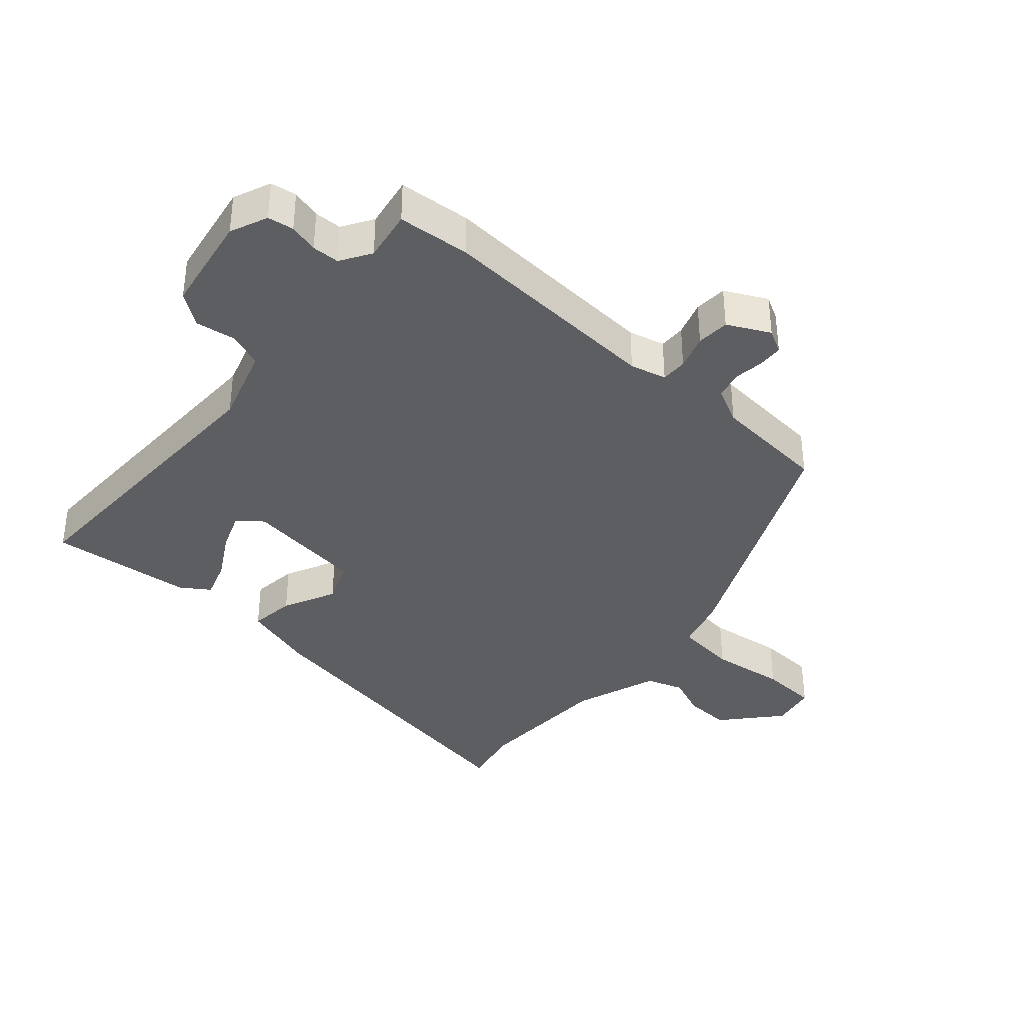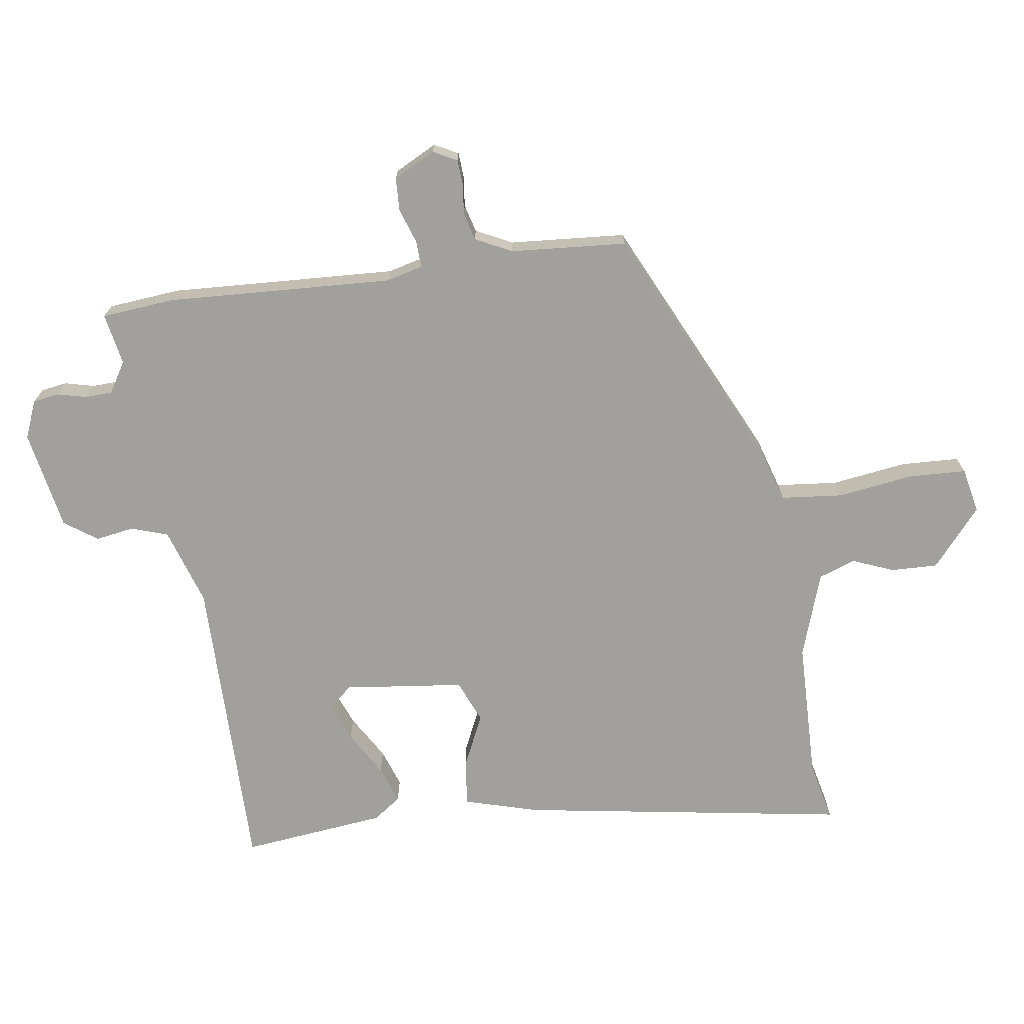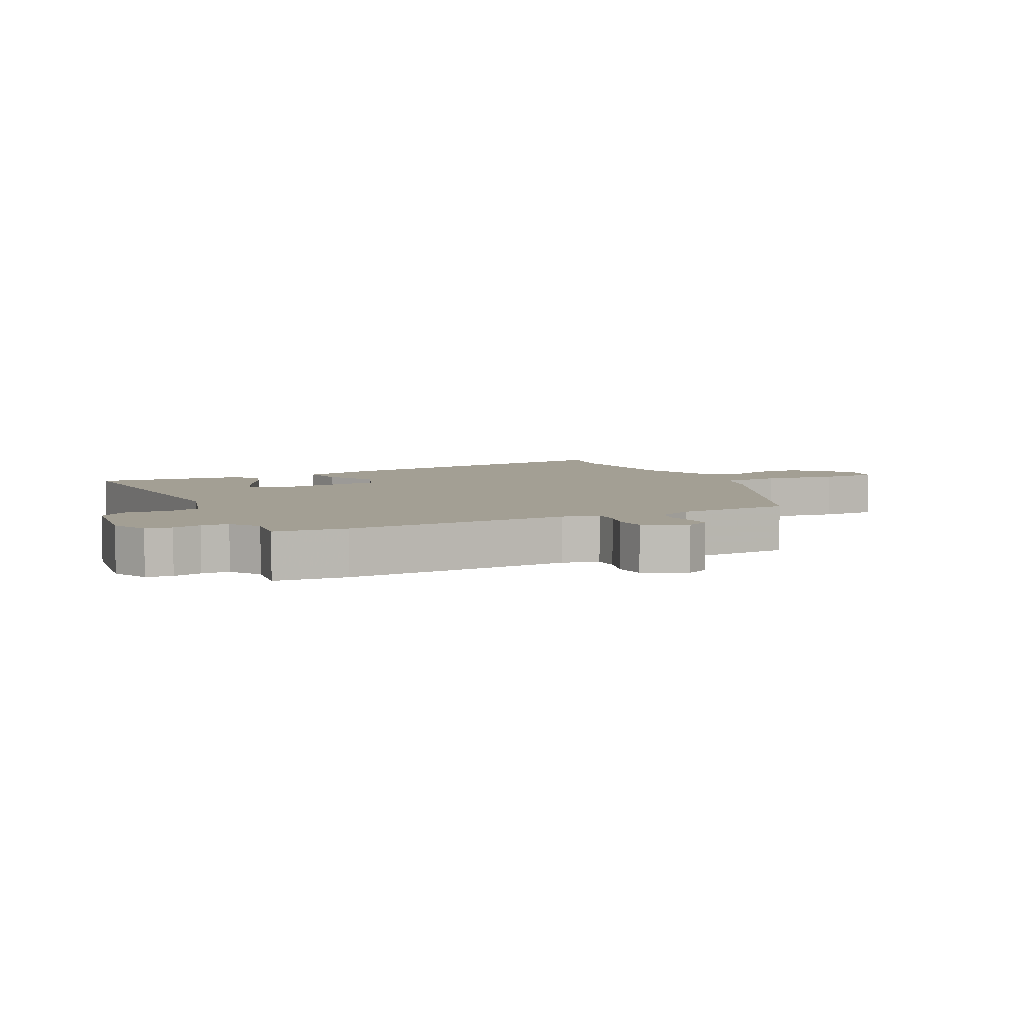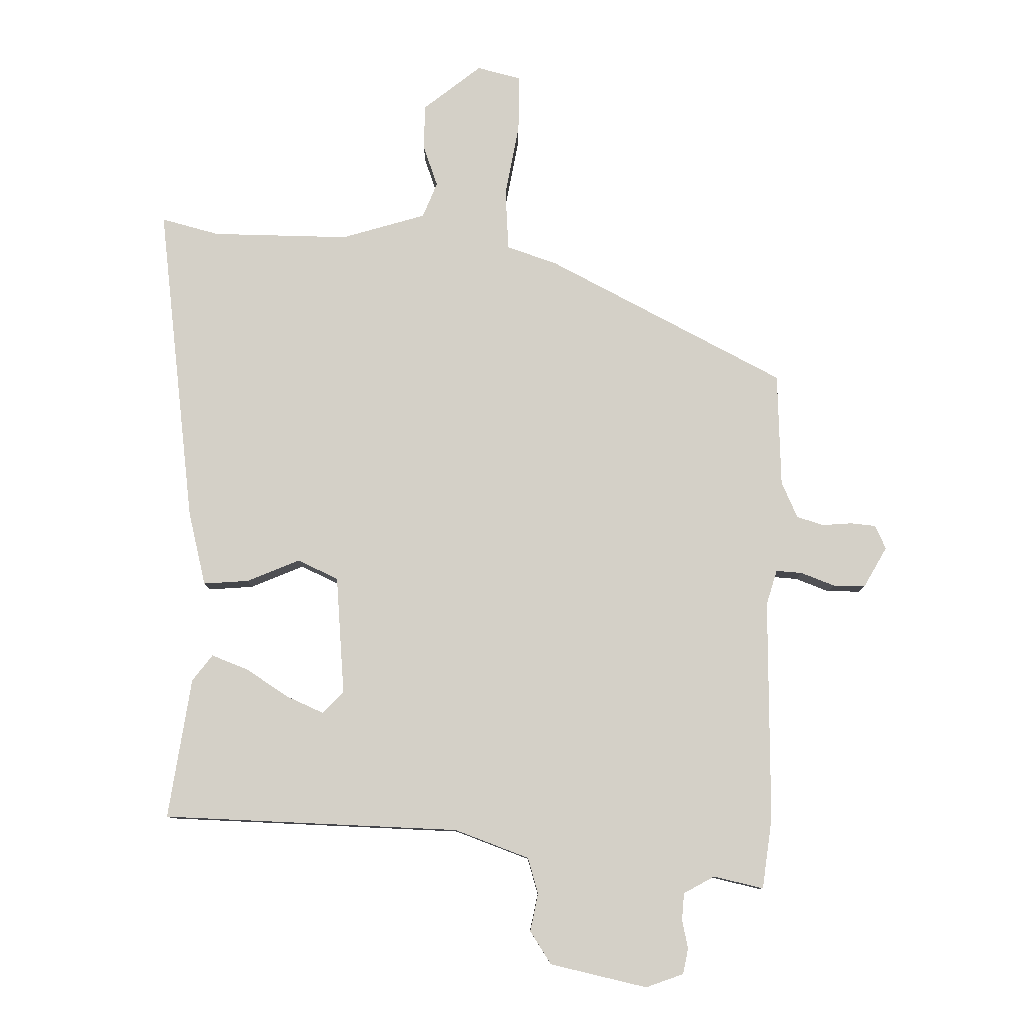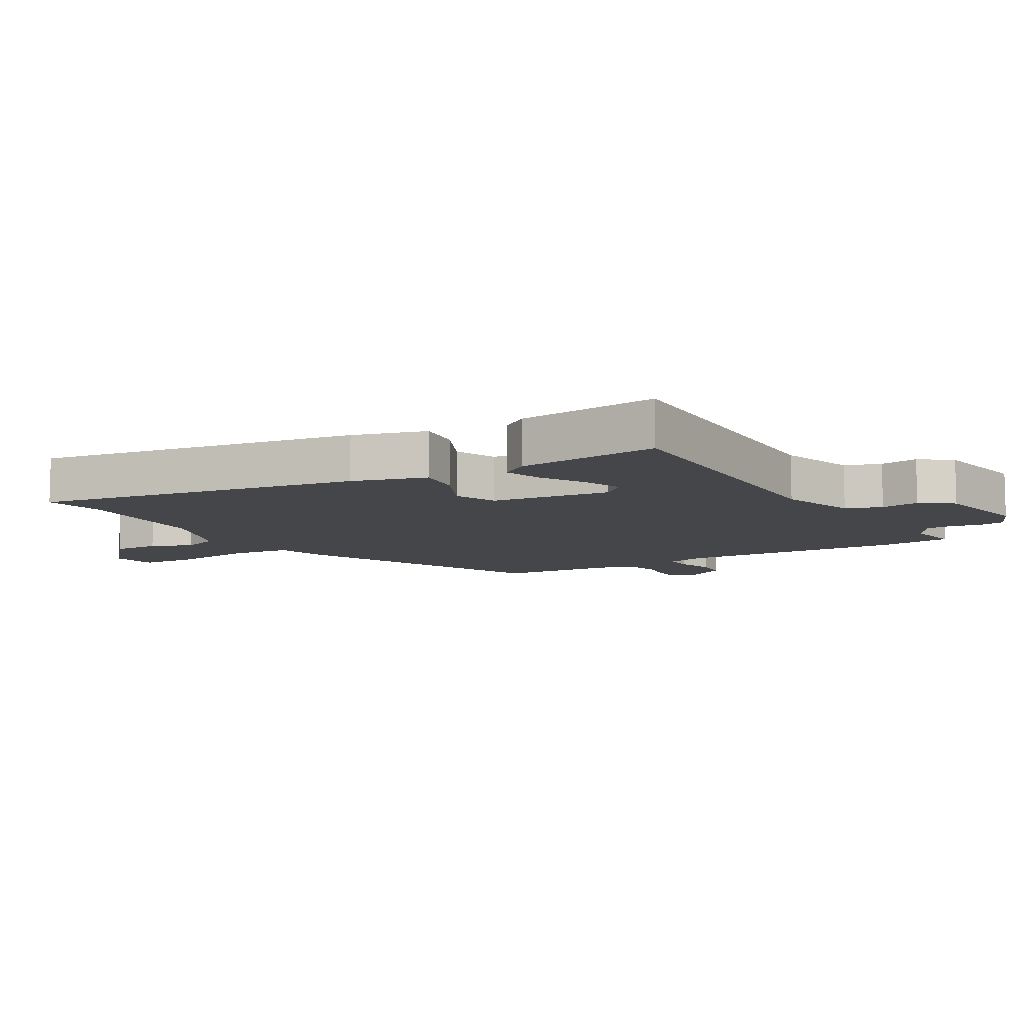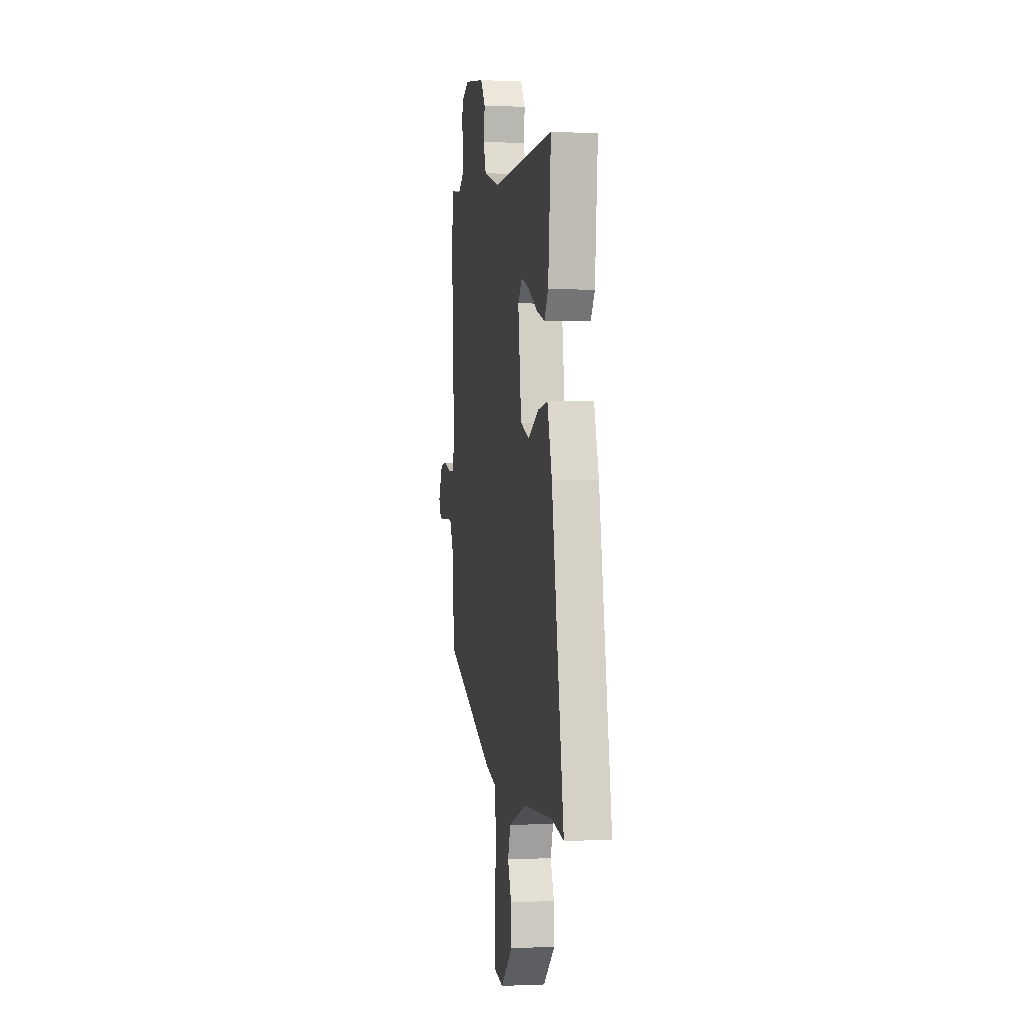
<metadata>
{"format":"obj","ext":"obj","renderer":"f3d","projection":"perspective","resolution":1024,"background":"white","views":[{"elev":-37.4,"azim":48.8,"up":"+Y"},{"elev":-71.6,"azim":99.0,"up":"+Y"},{"elev":5.3,"azim":63.3,"up":"+Y"},{"elev":80.0,"azim":3.6,"up":"+Y"},{"elev":-9.5,"azim":-59.1,"up":"+Y"},{"elev":-0.3,"azim":-99.8,"up":"+Z"}]}
</metadata>
<code>
v 0.496 0.07 0.556
v 0.505 0.07 0.442
v 0.482 0.07 0.085
v 0.496 0.07 0.028
v 0.538 0.07 0.029
v 0.593 0.07 0.047
v 0.645 0.07 0.044
v 0.678 0.07 -0.022
v 0.658 0.07 -0.059
v 0.618 0.07 -0.061
v 0.571 0.07 -0.055
v 0.527 0.07 -0.066
v 0.498 0.07 -0.123
v 0.482 0.07 -0.305
v 0.093 0.07 -0.483
v 0.01 0.07 -0.507
v -0.001 0.07 -0.604
v 0.014 0.07 -0.723
v 0.009 0.07 -0.814
v -0.062 0.07 -0.828
v -0.151 0.07 -0.75
v -0.148 0.07 -0.677
v -0.121 0.07 -0.612
v -0.141 0.07 -0.554
v -0.274 0.07 -0.507
v -0.494 0.07 -0.499
v -0.588 0.07 -0.519
v -0.498 0.07 -0.007
v -0.463 0.07 0.11
v -0.391 0.07 0.101
v -0.308 0.07 0.061
v -0.241 0.07 0.088
v -0.216 0.07 0.277
v -0.248 0.07 0.314
v -0.308 0.07 0.291
v -0.379 0.07 0.25
v -0.439 0.07 0.23
v -0.469 0.07 0.274
v -0.491 0.07 0.501
v -0.014 0.07 0.493
v 0.108 0.07 0.531
v 0.128 0.07 0.588
v 0.119 0.07 0.649
v 0.156 0.07 0.7
v 0.313 0.07 0.727
v 0.372 0.07 0.702
v 0.378 0.07 0.661
v 0.366 0.07 0.615
v 0.367 0.07 0.572
v 0.415 0.07 0.542
v 0.496 0 0.556
v 0.505 0 0.442
v 0.482 0 0.085
v 0.496 0 0.028
v 0.538 0 0.029
v 0.593 0 0.047
v 0.645 0 0.044
v 0.678 0 -0.022
v 0.658 0 -0.059
v 0.618 0 -0.061
v 0.571 0 -0.055
v 0.527 0 -0.066
v 0.498 0 -0.123
v 0.482 0 -0.305
v 0.093 0 -0.483
v 0.01 0 -0.507
v -0.001 0 -0.604
v 0.014 0 -0.723
v 0.009 0 -0.814
v -0.062 0 -0.828
v -0.151 0 -0.75
v -0.148 0 -0.677
v -0.121 0 -0.612
v -0.141 0 -0.554
v -0.274 0 -0.507
v -0.494 0 -0.499
v -0.588 0 -0.519
v -0.498 0 -0.007
v -0.463 0 0.11
v -0.391 0 0.101
v -0.308 0 0.061
v -0.241 0 0.088
v -0.216 0 0.277
v -0.248 0 0.314
v -0.308 0 0.291
v -0.379 0 0.25
v -0.439 0 0.23
v -0.469 0 0.274
v -0.491 0 0.501
v -0.014 0 0.493
v 0.108 0 0.531
v 0.128 0 0.588
v 0.119 0 0.649
v 0.156 0 0.7
v 0.313 0 0.727
v 0.372 0 0.702
v 0.378 0 0.661
v 0.366 0 0.615
v 0.367 0 0.572
v 0.415 0 0.542
f 46 47 48
f 45 46 48
f 44 45 48
f 43 44 48
f 42 43 48
f 41 42 48 49
f 40 41 49 50
f 38 39 40
f 37 38 40
f 36 37 40
f 35 36 40
f 34 35 40
f 33 34 40 50
f 29 30 31
f 28 29 31
f 27 28 31
f 26 27 31
f 25 26 31 32
f 1 2 3
f 50 1 3
f 33 50 3
f 32 33 3
f 25 32 3
f 24 25 3
f 21 22 23
f 20 21 23
f 19 20 23
f 18 19 23
f 17 18 23
f 13 14 15 16
f 12 13 16
f 9 10 11
f 8 9 11
f 7 8 11
f 6 7 11
f 5 6 11
f 4 5 11 12
f 23 24 3 4
f 16 17 23
f 4 12 16 23
f 98 97 96
f 98 96 95
f 98 95 94
f 98 94 93
f 98 93 92
f 99 98 92 91
f 100 99 91 90
f 90 89 88
f 90 88 87
f 90 87 86
f 90 86 85
f 90 85 84
f 100 90 84 83
f 81 80 79
f 81 79 78
f 81 78 77
f 81 77 76
f 82 81 76 75
f 53 52 51
f 53 51 100
f 53 100 83
f 53 83 82
f 53 82 75
f 53 75 74
f 73 72 71
f 73 71 70
f 73 70 69
f 73 69 68
f 73 68 67
f 66 65 64 63
f 66 63 62
f 61 60 59
f 61 59 58
f 61 58 57
f 61 57 56
f 61 56 55
f 62 61 55 54
f 54 53 74 73
f 73 67 66
f 73 66 62 54
f 1 51 52 2
f 2 52 53 3
f 3 53 54 4
f 4 54 55 5
f 5 55 56 6
f 6 56 57 7
f 7 57 58 8
f 8 58 59 9
f 9 59 60 10
f 10 60 61 11
f 11 61 62 12
f 12 62 63 13
f 13 63 64 14
f 14 64 65 15
f 15 65 66 16
f 16 66 67 17
f 17 67 68 18
f 18 68 69 19
f 19 69 70 20
f 20 70 71 21
f 21 71 72 22
f 22 72 73 23
f 23 73 74 24
f 24 74 75 25
f 25 75 76 26
f 26 76 77 27
f 27 77 78 28
f 28 78 79 29
f 29 79 80 30
f 30 80 81 31
f 31 81 82 32
f 32 82 83 33
f 33 83 84 34
f 34 84 85 35
f 35 85 86 36
f 36 86 87 37
f 37 87 88 38
f 38 88 89 39
f 39 89 90 40
f 40 90 91 41
f 41 91 92 42
f 42 92 93 43
f 43 93 94 44
f 44 94 95 45
f 45 95 96 46
f 46 96 97 47
f 47 97 98 48
f 48 98 99 49
f 49 99 100 50
f 50 100 51 1

</code>
